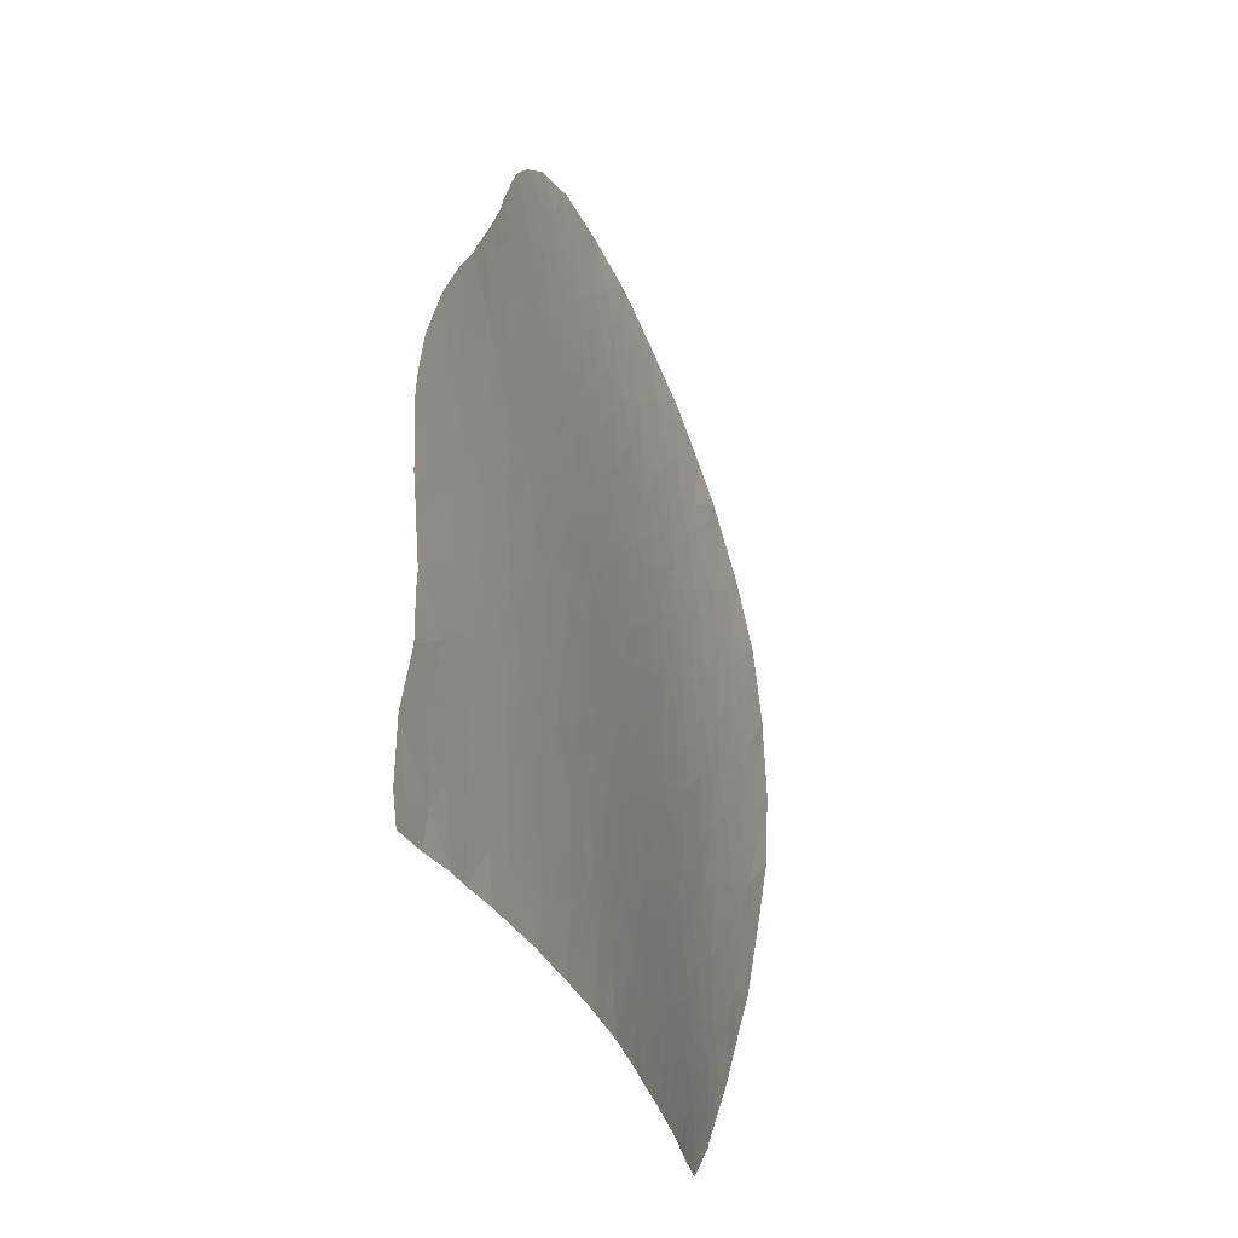
<metadata>
{"format":"obj","ext":"obj","renderer":"f3d","projection":"perspective","resolution":1024,"background":"white","views":[{"elev":-23.8,"azim":71.8,"up":"+Z"}]}
</metadata>
<code>
v -4.335 71.18 -54.16
v -5.833 72.28 -55.51
v -5.687 72.09 -56.58
v -4.886 71.52 -55.76
v -4.381 71.13 -55.77
v -4.636 71.29 -56.55
v -6.533 72.81 -53.54
v -6.52 72.81 -54.72
v -5.533 72.07 -53.9
v -5.918 72.35 -53.02
v -4.352 71.19 -54.06
v -4.934 71.61 -52.23
v -7.005 73.17 -54.05
v -6.659 72.88 -52.43
v -6.163 72.48 -51.55
v -5.166 71.68 -50.86
v -5.92 72.25 -50.69
v -7.546 73.56 -53.23
v -7.432 73.5 -54.79
v -8.555 74.36 -55.35
v -8.841 74.55 -54.11
v -9.483 74.96 -51.55
v -8.724 74.42 -52.17
v -9.541 75.04 -53.06
v -10.42 75.72 -54.24
v -9.515 75.05 -54.29
v -9.666 75.19 -55.33
v -12.93 77.56 -56.82
v -12.16 77.02 -56.78
v -13 77.57 -55.92
v -13.14 77.71 -56.83
v -18.7 81.22 -56
v -18.13 80.89 -56.62
v -18.59 81.17 -56.78
v -18.36 81.05 -57.22
v -19.08 81.33 -51.05
v -19.82 81.81 -51.63
v -19.59 81.66 -51.04
v -19.88 81.81 -50.45
v -19.16 81.51 -57.3
v -19.18 81.44 -52.7
v -19.14 81.4 -51.88
v -23.33 83.91 -57.7
v -23.84 84.17 -57.76
v -23.41 83.96 -56.84
v -24.18 84.48 -52.05
v -23.02 83.77 -52.39
v -23.15 83.84 -53.9
v -24.61 84.74 -53.26
v -26.17 85.82 -49.23
v -26.42 86.02 -48.4
v -25.74 85.55 -48.25
v -22.77 83.62 -53.1
v -26.79 86.19 -51.27
v -25.78 85.54 -50.69
v -25.36 85.24 -51.86
v -26.91 86.32 -49.97
v -27.19 86.56 -48.79
v -25.98 85.59 -53.48
v -25.84 85.44 -55.02
v -24.41 84.57 -55.09
v -23.73 84.21 -50.79
v -24.82 84.91 -50.47
v -25.01 85.05 -49.27
v -26.8 86.07 -54.36
v -27.3 86.47 -52.98
v -29.43 88.09 -50.58
v -30.18 88.59 -51.31
v -30.25 88.66 -51.12
v -29.01 87.74 -51.54
v -27.95 86.98 -51.6
v -30.35 88.76 -50.71
v -29.11 88.09 -46.75
v -28.62 87.63 -48.22
v -29.9 88.64 -47.67
v -30.15 88.96 -46.33
v -29.72 88.76 -44.2
v -29.17 88.26 -45.08
v -29.97 88.9 -45.22
v -29.3 88.47 -43.46
v -28.85 88.05 -44.17
v -27.75 87.06 -46.46
v -26.74 86.31 -46.11
v -26.59 86.17 -47.34
v -28.47 87.45 -49.57
v -19.42 81.65 -56.35
v -19.24 81.52 -54.92
v -20.43 82.23 -55.75
v -20.15 82.09 -57.39
v -20.63 82.16 -46.66
v -20.61 82.18 -47.65
v -21.53 82.77 -47.47
v -20.56 82.2 -49.1
v -21.08 82.55 -50.26
v -19.09 81.3 -49.63
v -19.41 81.46 -48.66
v -21.74 82.86 -45.95
v -21.54 82.69 -44.9
v -22.53 83.37 -45.44
v -20.39 81.94 -45.25
v -22.51 83.31 -43.95
v -21.8 82.96 -48.52
v -22.27 83.23 -46.83
v -21.98 83.11 -49.7
v -23.43 83.96 -44.7
v -23.47 83.95 -43.01
v -24.18 84.48 -43.94
v -24.34 84.58 -42.87
v -22.56 83.45 -48.63
v -22.5 83.26 -42.46
v -22.28 83.26 -47.79
v -20.56 81.99 -43.87
v -21.62 82.68 -43.14
v -20.96 82.18 -42.29
v -17.27 79.79 -43.58
v -18.4 80.5 -43.03
v -18.2 80.47 -44.46
v -19.23 80.82 -39.7
v -18.1 79.99 -39.16
v -18.33 80.27 -40.51
v -20.02 81.51 -41.85
v -19.48 81.23 -43.08
v -19.9 81.34 -40.57
v -20.39 81.61 -39.42
v -19.12 80.82 -40.73
v -19.01 80.85 -42.11
v -18.02 80.16 -41.84
v -19.43 81.27 -44.5
v -17.98 80.52 -47.88
v -18.75 80.98 -47.34
v -18.82 81.07 -48.22
v -19.67 81.58 -47.47
v -19.06 80.09 -33.5
v -19.81 80.7 -33.77
v -18.82 80.05 -34.64
v -19.87 80.88 -34.94
v -17.08 79.33 -39.55
v -16.11 78.76 -40.51
v -17.15 79.51 -41.1
v -21.1 82.09 -38.89
v -21.23 82.23 -39.75
v -21.53 82.36 -38.07
v -20.58 81.67 -38.22
v -20.35 81.41 -36.88
v -21.53 82.26 -36.33
v -20.65 81.41 -34.25
v -20.78 81.61 -35.34
v -21.5 82.09 -34.28
v -19.3 80.62 -36.65
v -18.39 79.88 -35.97
v -21.91 82.7 -39.06
v -17.45 79.47 -38.44
v -22.63 83.19 -37.87
v -22.83 83.28 -36.59
v -23.49 83.79 -36.19
v -23.06 83.39 -35.31
v -23.95 84.14 -35.35
v -22.2 82.67 -34.71
v -24.5 84.58 -34.78
v -24.25 84.37 -34.84
v -24.33 84.43 -34.65
v -19.8 81.61 -46.3
v -18.19 80.71 -49.1
v -16.85 79.87 -49.47
v -17.54 80.35 -50.52
v -16.27 79.57 -51.05
v -17.33 80.27 -51.96
v -17.19 80.31 -55.96
v -17.79 80.65 -55.04
v -16.42 79.8 -55.14
v -17.15 80.22 -54.07
v -16.46 79.91 -57.05
v -17.79 80.71 -57.17
v -6.785 73.03 -56.58
v -7.548 73.6 -56.61
v -8.768 74.56 -56.63
v -9.447 75.06 -56.66
v -10.93 76.17 -56.71
v -15.14 78.99 -55.4
v -15.45 79.25 -56.98
v -14.99 78.83 -53.14
v -14.82 78.66 -51.73
v -15.62 79.25 -53.83
v -15.86 79.35 -52.41
v -16.73 79.92 -53.07
v -15.57 79.02 -48.94
v -14.42 78.29 -49.38
v -15.27 78.88 -50.28
v -14.63 78.35 -47.81
v -13.95 77.68 -44.68
v -14.8 78.16 -43.64
v -15.06 78.44 -44.92
v -15.69 79 -47.13
v -16.68 79.68 -47.78
v -15.72 78.92 -45.68
v -16.37 79.29 -44.82
v -16.17 79.02 -43.08
v -16.55 79.5 -46.29
v -15.19 78.3 -42.25
v -13.89 77.4 -41.95
v -13.54 77.28 -43.25
v -14.87 77.95 -40.81
v -12.51 76.5 -42.33
v -13.25 76.87 -41.05
v -13.91 77.21 -39.98
v -12.64 76.33 -39.9
v -13.51 76.79 -38.74
v -11.83 75.88 -40.86
v -12.53 76.63 -43.64
v -13.84 77.76 -46.76
v -14.86 78.42 -46.63
v -12.59 76.76 -44.78
v -13.21 77.26 -45.72
v -11.75 76.26 -45.67
v -12.46 76.81 -46.64
v -14.43 78.08 -45.75
v -13.4 77.53 -48
v -11.45 75.93 -44.2
v -12.14 76.68 -48.1
v -12.98 77.32 -49.35
v -11.72 76.46 -49.44
v -12.59 77.12 -50.63
v -11.44 76.32 -50.74
v -13.54 77.81 -51.81
v -13.36 77.73 -53.09
v -12.37 77.01 -51.93
v -13.67 77.84 -50.58
v -14.57 78.57 -53.92
v -15.23 79.02 -54.46
v -15.6 79.27 -54.71
v -12.09 76.87 -53.41
v -11.44 76.44 -54.21
v -12.27 77.04 -54.75
v -13.45 77.84 -54.68
v -11.11 76.18 -53.18
v -11.31 76.28 -51.99
v -10.4 75.6 -51
v -10.39 75.53 -49.61
v -9.924 75.14 -48.49
v -10.96 75.86 -48.28
v -11.38 76.07 -46.94
v -10.08 75.17 -47.14
v -10.37 75.61 -52.15
v -10.42 75.25 -44.68
v -9.891 74.95 -45.93
v -10.86 75.63 -45.81
v -10.52 75.21 -43.32
v -10.1 74.81 -42.1
v -9.742 74.61 -42.69
v -9.116 74.2 -43.25
v -9.216 74.19 -42.1
v -9.684 74.49 -41.81
v -9.731 74.47 -41.22
v -8.948 74.19 -44.81
v -9.1 74.46 -47.2
v -8.165 73.47 -42.62
v -9.207 74.67 -49.53
v -8.257 73.91 -48.55
v -7.937 73.58 -47.08
v -7.992 73.77 -49.8
v -8.37 74.1 -50.93
v -5.251 71.6 -48.28
v -5.857 72.04 -47.77
v -5.243 71.58 -48.02
v -7.681 73.61 -51.68
v -7.113 73.16 -50.89
v -5.866 72.16 -49.81
v -6.982 72.97 -49.17
v -8.429 73.88 -46.03
v -7.705 73.28 -45.02
v -7.029 72.85 -46.25
v -7.385 72.91 -42.76
v -6.939 72.56 -42.35
v -8.061 73.48 -43.95
v -10.8 75.46 -44.07
v -10.8 75.21 -41.27
v -10.98 75.43 -42.26
v -11.49 75.88 -43.28
v -11.33 75.43 -39.89
v -12.82 76.23 -38.05
v -12.07 75.63 -37.3
v -11.97 75.74 -38.74
v -16.17 78.35 -36.49
v -17.17 79.16 -37.36
v -17.39 79.12 -35.69
v -18.33 80 -37.56
v -21.82 82.24 -33.15
v -22.09 82.53 -33.95
v -22.83 83.1 -33.67
v -16.48 78.81 -38.5
v -15.45 78.01 -37.8
v -18.07 79.56 -35.16
v -17.7 79.17 -34.28
v -19.23 80.07 -32.36
v -18.38 79.53 -33.1
v -13.66 76.52 -35.93
v -14.51 76.99 -35.08
v -14.89 77.43 -36.31
v -16.29 78.07 -33.83
v -16.81 78.58 -34.74
v -15.86 77.95 -35.13
v -15.15 77.32 -34.27
v -12.79 76.05 -36.79
v -11.73 75.31 -36.56
v -12.72 75.8 -35.31
v -16.99 78.54 -33.53
v -15.22 78.02 -39.33
v -14.47 77.39 -38.31
v -11.48 75.19 -36.94
v -10.98 75.04 -38.55
v -10.46 74.66 -38.14
v -9.672 74.21 -39.07
v -9.75 74.36 -39.96
v -9.196 73.96 -39.58
v -11.63 75.26 -36.7
v -6.892 72.53 -42.41
v -6.855 72.51 -42.47
v -6.786 72.72 -47.37
v -6.554 72.43 -45.21
v -6.113 72.17 -46.59
v -5.533 71.66 -45.4
v -5.359 71.57 -46.16
v -5.947 71.91 -44.14
v -5.841 72.07 -48.57
v -28.51 87.17 -54.8
v -27.6 86.46 -56.24
v -27.8 86.72 -54.53
v -28.5 87.31 -52.68
v -24.33 84.51 -37.71
v -24.82 84.92 -38.72
v -24.93 85 -38.02
v -25.27 85.27 -37.48
v -25.68 85.58 -35.73
v -24.18 84.37 -36.44
v -25.57 85.53 -38.82
v -25.09 85.14 -39.86
v -26.52 86.36 -36.61
v -26.09 85.97 -37.76
v -27.05 86.77 -37.11
v -23.71 84.08 -40.46
v -23.11 83.65 -40.82
v -23.73 84.09 -39.79
v -24.31 84.55 -40.82
v -23.81 84.18 -41.88
v -25.08 85.13 -41.86
v -25.17 85.2 -43.67
v -25.98 85.82 -42.68
v -23.23 83.88 -47.55
v -25.66 85.59 -41.08
v -24.47 84.69 -45.48
v -24.09 84.44 -48.65
v -23.45 84.03 -49.66
v -24.22 84.53 -49.77
v -25.67 85.55 -46.02
v -26.41 86.09 -45.38
v -25.99 85.8 -44.05
v -27.23 86.71 -45.34
v -27.03 86.62 -43.7
v -25.32 85.31 -44.8
v -26.91 86.59 -41.64
v -27.97 87.58 -38.3
v -27.5 87.15 -39.03
v -28.28 87.83 -38.71
v -28.58 88.02 -40.85
v -27.9 87.46 -40.12
v -29.17 88.59 -40.18
v -27.78 87.27 -42.38
v -27.31 86.94 -40.67
v -27.84 87.37 -41.28
v -28.57 87.95 -41.99
v -29.42 88.76 -40.6
v -28.24 87.52 -45.02
v -30.12 89.24 -42.24
v -30.32 89.35 -42.79
v -28.16 87.51 -44.03
v -28.53 87.85 -43.21
v -29.21 88.01 -49.26
v -30.79 89.2 -48.93
v -28.77 87.7 -49.02
v -30.86 89.35 -48.14
v -30.84 89.61 -45.28
v -30.92 89.58 -46.73
v -30.72 89.6 -44.46
v -22.63 83.52 -50.48
v -24.48 84.71 -47.05
v -22.15 83.23 -51.59
v -22.16 83.24 -53.01
v -23.48 83.82 -37.2
v -23.44 83.83 -38.42
v -20.79 82 -41.17
v -21.87 82.78 -41.4
v -22.03 82.84 -40.26
v -23.05 83.57 -39.52
v -25.34 85.34 -38.16
v -26.57 86.36 -39.6
v -26.8 86.56 -38.37
v -28.62 87.51 -50.59
v -27.53 86.74 -50.6
v -28.79 87.41 -54.27
v -29.47 87.93 -53.02
v -25.42 85.13 -56.18
v -27.09 86.17 -55.81
v -27.38 86.29 -56.57
v -26.59 85.84 -56.08
v -24.36 84.49 -56.75
v -27.21 86.18 -56.81
v -25.89 85.3 -57.98
v -24.71 84.64 -57.86
v -8.819 73.75 -40.06
v -7.142 72.79 -43.9
v -5.277 71.66 -49.08
v -5.266 71.74 -50.33
v -7.962 73.21 -40.99
v -9.839 75.11 -49.21
v -9.692 75.05 -50.23
v -17.68 80.52 -53.06
v -14.25 78.32 -52.91
v -18.61 81.14 -55.01
v -18.71 81.18 -54.08
v -17.43 80.11 -46.94
v -18.5 80.74 -45.82
v -17 78.39 -32.46
v -17.54 78.79 -32.28
v -17.41 78.78 -33.01
v -15.91 77.6 -32.74
v -14.76 76.9 -33.5
v -14.34 76.67 -33.78
v -13.35 76.11 -34.63
v -13.69 76.74 -37.35
v -24.23 84.34 -34.57
v -19.56 80.9 -37.8
v -16.16 78.9 -41.73
v -19.46 80.25 -32.35
v -20.99 81.55 -32.81
v -21.29 81.79 -32.89
v -17.41 80 -45.35
v -17.15 79.62 -42.4
v -18.48 80.99 -52.13
v -18.88 81.13 -48.9
v -23.68 84.16 -46.38
v -21.79 83 -50.69
v -19.8 81.83 -53.76
v -20.79 82.42 -52.81
v -21.13 82.6 -51.39
v -21.06 82.6 -54.28
v -21.47 82.85 -56.28
v -21.24 82.71 -55.34
v -23.08 83.79 -55.48
v -22 83.16 -55.06
v -22.46 83.42 -56.54
v -20.84 82.5 -57.45
v -21.89 83.1 -57.55
v -14.07 78.29 -55.73
v -14.7 78.77 -56.92
v -11.41 76.46 -55.57
v -11.23 76.38 -56.73
v -9.144 74.79 -54.77
f 4 2 1
f 4 3 2
f 4 1 5
f 5 6 4
f 3 4 6
f 9 8 7
f 7 10 9
f 9 12 11
f 9 10 12
f 8 13 7
f 14 10 7
f 15 10 14
f 15 12 10
f 15 16 12
f 15 17 16
f 18 14 7
f 13 18 7
f 21 19 20
f 21 18 19
f 24 22 23
f 21 23 18
f 21 24 23
f 24 26 25
f 26 27 25
f 30 29 28
f 30 28 31
f 34 32 33
f 34 33 35
f 38 36 37
f 36 38 39
f 34 40 32
f 34 35 40
f 39 38 37
f 42 41 37
f 36 42 37
f 45 43 44
f 49 46 47
f 47 48 49
f 52 50 51
f 53 48 47
f 56 54 55
f 50 57 58
f 49 60 59
f 49 61 60
f 63 46 56
f 63 62 46
f 50 58 51
f 64 63 55
f 55 50 64
f 59 65 66
f 59 66 54
f 54 56 59
f 55 54 57
f 57 50 55
f 69 67 68
f 67 70 68
f 71 54 66
f 69 72 67
f 75 73 74
f 76 73 75
f 79 77 78
f 81 77 80
f 84 82 83
f 74 58 85
f 87 32 86
f 86 88 87
f 86 40 89
f 89 88 86
f 86 32 40
f 92 90 91
f 94 93 39
f 93 95 39
f 93 96 95
f 99 98 97
f 100 97 98
f 100 90 97
f 99 101 98
f 102 92 91
f 91 93 102
f 99 97 103
f 92 103 97
f 97 90 92
f 104 93 94
f 104 102 93
f 105 101 99
f 108 106 107
f 105 107 106
f 106 101 105
f 102 104 109
f 101 106 110
f 92 102 111
f 103 92 111
f 111 102 109
f 113 112 98
f 98 101 113
f 100 98 112
f 113 114 112
f 117 116 115
f 120 118 119
f 122 114 121
f 122 112 114
f 118 123 124
f 123 118 125
f 123 125 126
f 126 121 123
f 118 120 125
f 120 126 125
f 120 127 126
f 112 122 128
f 131 130 129
f 132 130 131
f 135 134 133
f 135 136 134
f 139 137 138
f 139 119 137
f 139 120 119
f 124 141 140
f 143 140 142
f 145 143 142
f 145 144 143
f 136 146 134
f 147 146 136
f 147 148 146
f 144 136 149
f 144 147 136
f 149 136 135
f 135 150 149
f 141 151 140
f 137 119 152
f 124 140 143
f 145 142 153
f 153 154 145
f 154 155 156
f 155 157 156
f 153 142 151
f 145 156 158
f 145 154 156
f 160 157 159
f 161 160 159
f 100 162 90
f 165 163 164
f 166 165 164
f 166 167 165
f 168 33 32
f 32 169 168
f 168 169 170
f 171 170 169
f 172 168 170
f 168 172 173
f 173 33 168
f 174 8 2
f 174 19 8
f 174 175 19
f 13 8 19
f 18 13 19
f 175 176 20
f 175 20 19
f 177 27 20
f 20 176 177
f 177 178 27
f 180 172 170
f 170 179 180
f 184 182 181
f 181 183 184
f 183 185 184
f 188 186 187
f 187 186 189
f 192 191 190
f 186 193 189
f 186 194 193
f 196 192 195
f 192 197 191
f 192 196 197
f 195 198 196
f 201 191 199
f 199 200 201
f 200 199 202
f 204 203 200
f 204 200 202
f 202 205 204
f 207 206 205
f 203 201 200
f 204 205 206
f 208 204 206
f 208 203 204
f 203 209 201
f 189 211 210
f 201 212 190
f 201 209 212
f 213 190 212
f 214 213 212
f 214 215 213
f 216 190 213
f 213 210 216
f 210 217 189
f 213 215 210
f 218 212 209
f 212 218 214
f 220 217 219
f 219 221 220
f 221 222 220
f 221 223 222
f 226 225 224
f 224 227 222
f 222 226 224
f 229 183 228
f 183 181 228
f 229 228 179
f 229 179 230
f 229 230 183
f 182 227 224
f 233 231 232
f 233 225 231
f 233 234 225
f 232 231 235
f 30 234 233
f 231 236 235
f 231 226 236
f 231 225 226
f 226 222 223
f 226 223 236
f 223 238 237
f 238 240 239
f 242 239 240
f 240 241 242
f 236 223 237
f 237 243 236
f 246 244 245
f 249 247 248
f 218 244 246
f 246 214 218
f 247 249 250
f 241 240 219
f 246 245 242
f 242 241 246
f 251 249 248
f 251 252 253
f 251 248 252
f 253 252 248
f 241 214 246
f 245 244 254
f 249 251 250
f 242 245 255
f 242 255 239
f 251 256 250
f 239 258 257
f 239 255 258
f 258 255 259
f 261 257 260
f 264 262 263
f 261 266 265
f 266 17 15
f 15 14 266
f 266 267 17
f 266 268 267
f 254 270 269
f 271 259 269
f 269 270 271
f 269 255 245
f 245 254 269
f 269 259 255
f 256 273 272
f 254 274 270
f 247 244 275
f 218 275 244
f 248 276 253
f 277 276 248
f 277 208 276
f 277 203 208
f 209 203 278
f 278 218 209
f 278 277 247
f 278 203 277
f 277 248 247
f 218 278 247
f 218 247 275
f 208 279 276
f 282 280 281
f 207 280 282
f 282 206 207
f 285 283 284
f 150 284 286
f 150 285 284
f 286 284 152
f 148 288 287
f 288 289 287
f 291 290 284
f 284 283 291
f 152 284 290
f 135 292 150
f 150 292 285
f 135 293 292
f 148 145 158
f 148 147 145
f 288 148 158
f 288 158 289
f 295 133 294
f 135 133 295
f 295 293 135
f 298 297 296
f 301 300 299
f 301 302 297
f 297 298 301
f 305 303 296
f 305 304 303
f 301 299 302
f 300 306 299
f 300 293 306
f 307 205 202
f 308 207 205
f 205 307 308
f 281 309 310
f 310 282 281
f 279 282 310
f 279 206 282
f 279 208 206
f 310 309 311
f 310 311 312
f 276 279 313
f 313 253 276
f 310 312 313
f 313 279 310
f 313 312 314
f 315 309 281
f 303 304 281
f 281 304 315
f 316 272 273
f 317 272 316
f 268 260 258
f 271 318 259
f 319 271 270
f 320 271 319
f 319 321 320
f 321 322 320
f 323 321 319
f 322 263 320
f 322 264 263
f 318 263 324
f 324 268 318
f 327 326 325
f 328 71 66
f 328 70 71
f 331 329 330
f 331 332 329
f 332 333 334
f 334 329 332
f 157 334 333
f 333 159 157
f 336 335 330
f 332 337 333
f 332 338 337
f 338 339 337
f 342 341 340
f 340 341 343
f 336 342 343
f 336 330 342
f 340 343 342
f 344 343 341
f 110 106 344
f 344 341 110
f 345 344 108
f 345 343 344
f 345 108 346
f 346 347 345
f 109 348 111
f 345 349 343
f 343 349 336
f 107 105 350
f 346 108 107
f 351 348 109
f 109 352 351
f 351 352 353
f 353 64 351
f 62 63 353
f 353 352 62
f 84 83 354
f 358 356 355
f 355 357 358
f 357 355 83
f 354 83 355
f 359 356 346
f 360 349 347
f 359 354 355
f 355 356 359
f 363 361 362
f 347 346 356
f 347 356 358
f 366 365 364
f 366 363 365
f 360 347 358
f 358 367 360
f 369 365 368
f 369 364 365
f 365 363 362
f 367 369 360
f 369 370 364
f 366 364 371
f 357 82 372
f 357 83 82
f 374 80 77
f 374 373 80
f 367 358 375
f 375 376 367
f 75 74 377
f 377 378 75
f 379 377 74
f 380 75 378
f 379 85 377
f 382 381 76
f 74 85 379
f 382 76 75
f 75 380 382
f 79 381 383
f 383 77 79
f 77 383 374
f 79 76 381
f 80 370 376
f 80 373 370
f 371 364 370
f 370 373 371
f 352 384 62
f 351 385 348
f 387 47 386
f 47 387 53
f 359 346 107
f 107 350 359
f 345 347 349
f 359 350 354
f 329 334 388
f 388 334 155
f 157 155 334
f 329 388 389
f 330 329 389
f 389 342 330
f 389 388 153
f 391 390 114
f 392 391 341
f 388 154 153
f 154 388 155
f 393 392 341
f 393 151 392
f 341 342 393
f 394 331 330
f 394 332 331
f 336 395 335
f 336 349 395
f 338 396 339
f 335 395 396
f 396 338 335
f 369 368 360
f 365 362 395
f 395 368 365
f 360 395 349
f 360 368 395
f 362 396 395
f 361 339 396
f 396 362 361
f 394 330 335
f 394 335 338
f 394 338 332
f 370 369 367
f 376 370 367
f 72 378 377
f 377 67 72
f 397 67 85
f 397 85 398
f 398 71 397
f 70 397 71
f 70 67 397
f 67 377 85
f 327 325 399
f 66 65 327
f 400 328 399
f 61 401 60
f 327 402 326
f 327 65 402
f 326 402 403
f 404 403 402
f 60 402 65
f 60 404 402
f 61 405 401
f 404 60 401
f 404 406 403
f 401 408 407
f 401 405 408
f 404 401 407
f 407 406 404
f 408 405 44
f 253 313 409
f 313 314 409
f 270 274 410
f 410 323 319
f 319 270 410
f 317 323 410
f 410 274 272
f 272 317 410
f 320 318 271
f 266 260 268
f 318 320 263
f 267 324 411
f 267 268 324
f 267 412 17
f 412 267 411
f 17 412 16
f 258 259 318
f 318 268 258
f 258 260 257
f 261 260 266
f 324 262 411
f 324 263 262
f 256 272 274
f 274 250 256
f 413 273 256
f 256 251 413
f 274 254 250
f 239 257 414
f 250 254 244
f 244 247 250
f 253 409 413
f 413 251 253
f 261 415 257
f 261 22 415
f 238 414 257
f 238 239 414
f 237 415 22
f 237 238 415
f 238 257 415
f 243 235 236
f 237 22 243
f 235 25 232
f 223 221 238
f 221 219 240
f 240 238 221
f 241 219 215
f 241 215 214
f 222 227 220
f 217 215 219
f 217 210 215
f 220 227 187
f 187 189 217
f 217 220 187
f 184 166 182
f 188 182 166
f 216 210 211
f 195 211 193
f 193 198 195
f 195 216 211
f 195 192 216
f 189 193 211
f 193 194 198
f 186 164 194
f 185 416 167
f 164 129 194
f 164 163 129
f 190 191 201
f 216 192 190
f 184 167 166
f 184 185 167
f 183 170 171
f 171 185 183
f 188 187 227
f 227 182 188
f 417 181 182
f 417 228 181
f 417 182 224
f 224 225 417
f 183 230 170
f 225 228 417
f 179 170 230
f 33 173 35
f 418 169 32
f 188 166 164
f 164 186 188
f 416 185 171
f 171 169 419
f 419 416 171
f 169 418 419
f 194 129 420
f 128 162 100
f 128 421 162
f 122 126 116
f 422 299 306
f 295 294 423
f 422 424 423
f 424 293 295
f 295 423 424
f 424 306 293
f 424 422 306
f 422 425 299
f 426 302 299
f 299 425 426
f 426 427 302
f 297 428 296
f 297 427 428
f 427 297 302
f 305 296 428
f 283 298 291
f 429 298 296
f 429 296 303
f 301 298 283
f 285 293 300
f 283 285 300
f 300 301 283
f 308 298 429
f 308 291 298
f 308 429 207
f 207 429 280
f 303 281 280
f 280 429 303
f 292 293 285
f 161 430 160
f 160 430 157
f 156 289 158
f 389 393 342
f 393 389 153
f 153 151 393
f 156 430 289
f 156 157 430
f 392 141 390
f 390 391 392
f 151 141 392
f 143 118 124
f 143 431 118
f 144 431 143
f 138 202 199
f 199 432 138
f 197 199 191
f 432 199 197
f 139 138 432
f 390 123 121
f 390 124 123
f 390 141 124
f 150 286 149
f 434 433 134
f 146 434 134
f 146 435 434
f 433 294 133
f 133 134 433
f 308 307 291
f 291 307 290
f 152 290 137
f 138 290 307
f 138 137 290
f 148 435 146
f 148 287 435
f 151 142 140
f 147 144 145
f 307 202 138
f 286 152 119
f 431 119 118
f 431 286 119
f 127 120 139
f 436 115 196
f 436 117 115
f 196 115 197
f 163 131 129
f 437 197 115
f 437 115 116
f 116 127 437
f 436 196 198
f 390 121 114
f 144 149 431
f 286 431 149
f 437 127 139
f 437 139 432
f 432 197 437
f 132 96 93
f 93 91 132
f 416 438 167
f 127 116 126
f 121 126 122
f 128 117 421
f 421 117 436
f 128 116 117
f 128 122 116
f 420 436 198
f 420 421 436
f 420 198 194
f 132 131 96
f 163 95 439
f 163 439 131
f 162 421 130
f 130 132 162
f 130 420 129
f 130 421 420
f 96 439 95
f 131 439 96
f 128 100 112
f 391 114 113
f 113 110 391
f 391 110 341
f 110 113 101
f 111 348 103
f 106 108 344
f 352 104 384
f 352 109 104
f 440 348 385
f 103 348 440
f 440 99 103
f 105 440 350
f 105 99 440
f 350 440 385
f 441 386 384
f 418 32 87
f 438 36 165
f 165 167 438
f 90 132 91
f 165 36 95
f 95 163 165
f 132 90 162
f 442 41 419
f 416 419 41
f 41 438 416
f 444 37 443
f 41 442 443
f 443 37 41
f 87 442 419
f 87 419 418
f 39 444 94
f 39 37 444
f 88 445 442
f 442 87 88
f 442 445 443
f 438 41 42
f 36 39 95
f 443 386 444
f 443 387 386
f 57 54 398
f 57 398 85
f 85 58 57
f 80 376 81
f 58 74 82
f 82 84 58
f 357 372 375
f 375 358 357
f 73 372 82
f 73 78 372
f 49 59 56
f 49 56 46
f 71 398 54
f 79 78 73
f 73 76 79
f 400 68 70
f 70 328 400
f 328 66 327
f 327 399 328
f 353 63 64
f 375 372 81
f 73 82 74
f 78 81 372
f 58 84 51
f 375 81 376
f 81 78 77
f 55 63 56
f 385 354 350
f 52 354 385
f 52 84 354
f 84 52 51
f 351 64 52
f 52 385 351
f 60 65 59
f 47 62 384
f 384 386 47
f 50 52 64
f 447 88 446
f 88 447 445
f 49 48 61
f 62 47 46
f 61 48 448
f 450 449 446
f 450 448 449
f 53 387 48
f 448 48 449
f 446 449 447
f 449 445 447
f 387 445 449
f 449 48 387
f 45 448 450
f 405 448 45
f 405 61 448
f 446 88 89
f 89 451 446
f 445 387 443
f 386 441 444
f 444 441 94
f 104 94 441
f 441 384 104
f 450 452 43
f 43 45 450
f 44 405 45
f 452 450 446
f 451 452 446
f 438 42 36
f 30 453 234
f 453 179 228
f 228 234 453
f 225 234 228
f 31 454 453
f 453 30 31
f 453 454 179
f 180 179 454
f 455 233 232
f 455 30 233
f 455 29 30
f 455 27 178
f 455 25 27
f 232 25 455
f 456 455 178
f 456 29 455
f 25 243 24
f 25 235 243
f 24 243 22
f 21 26 24
f 23 22 261
f 457 27 26
f 21 457 26
f 14 265 266
f 14 18 265
f 23 265 18
f 23 261 265
f 457 20 27
f 457 21 20
f 2 9 1
f 2 8 9
f 11 1 9
f 174 2 3

</code>
